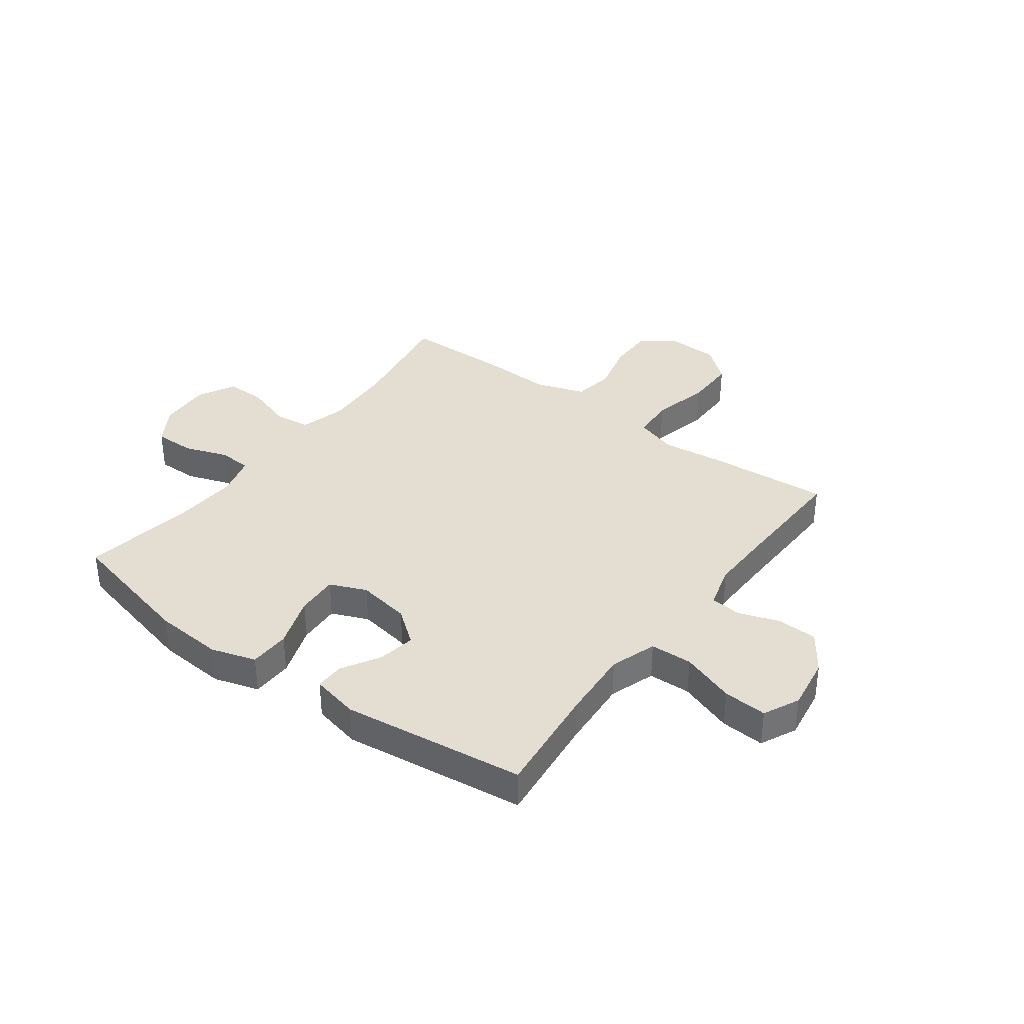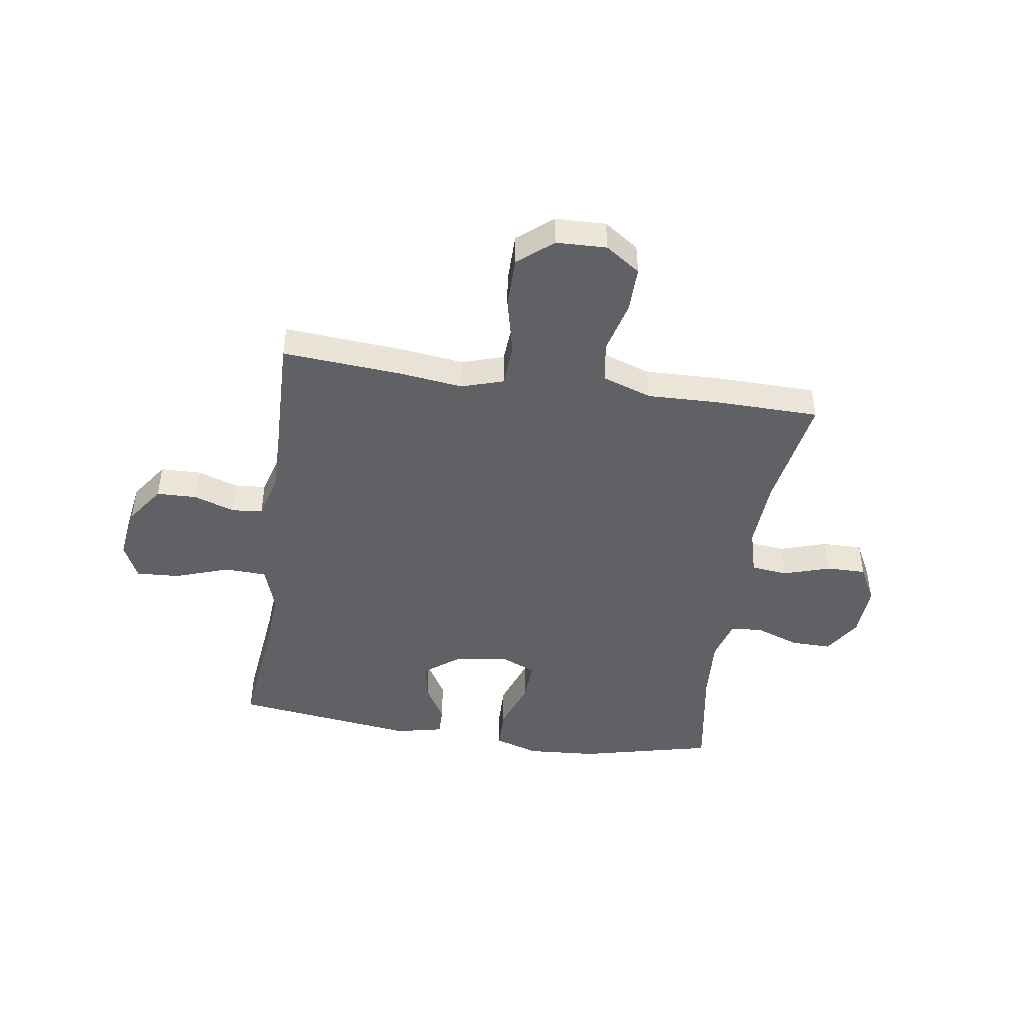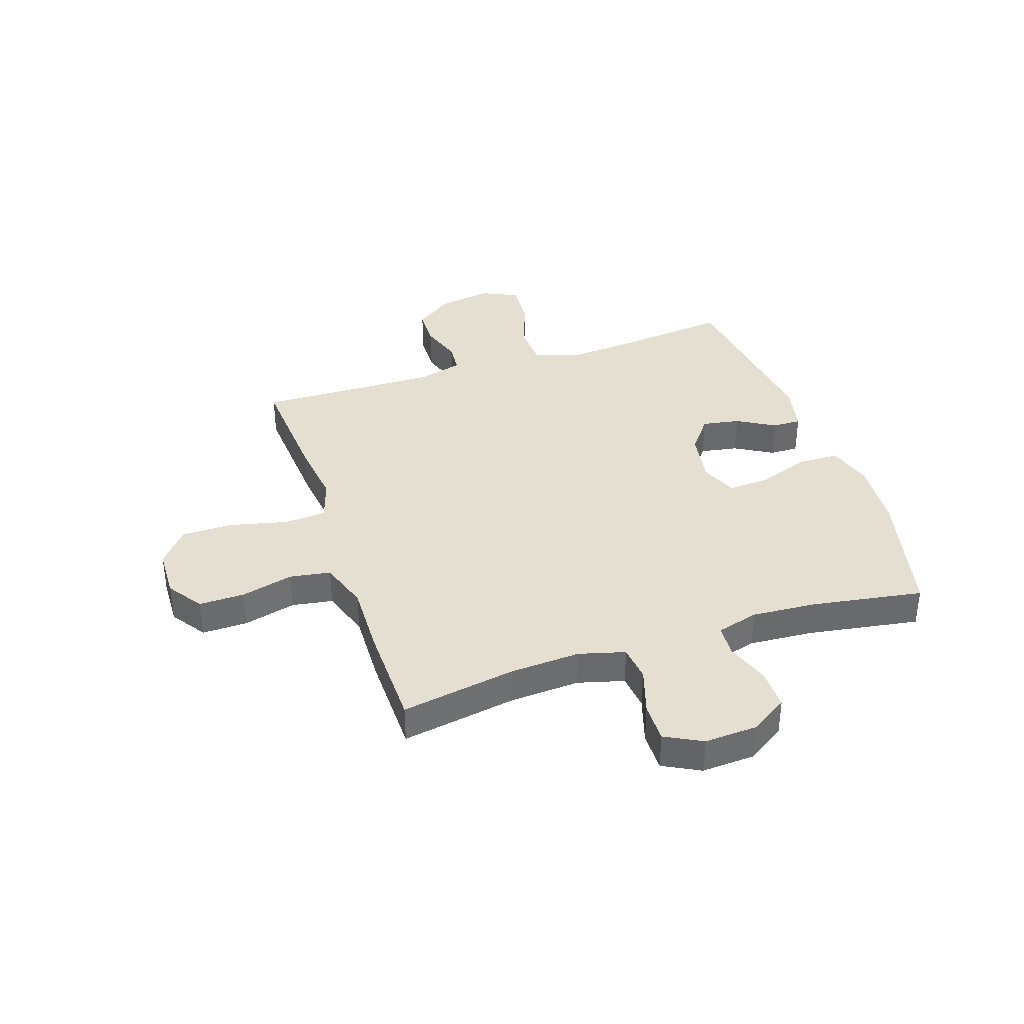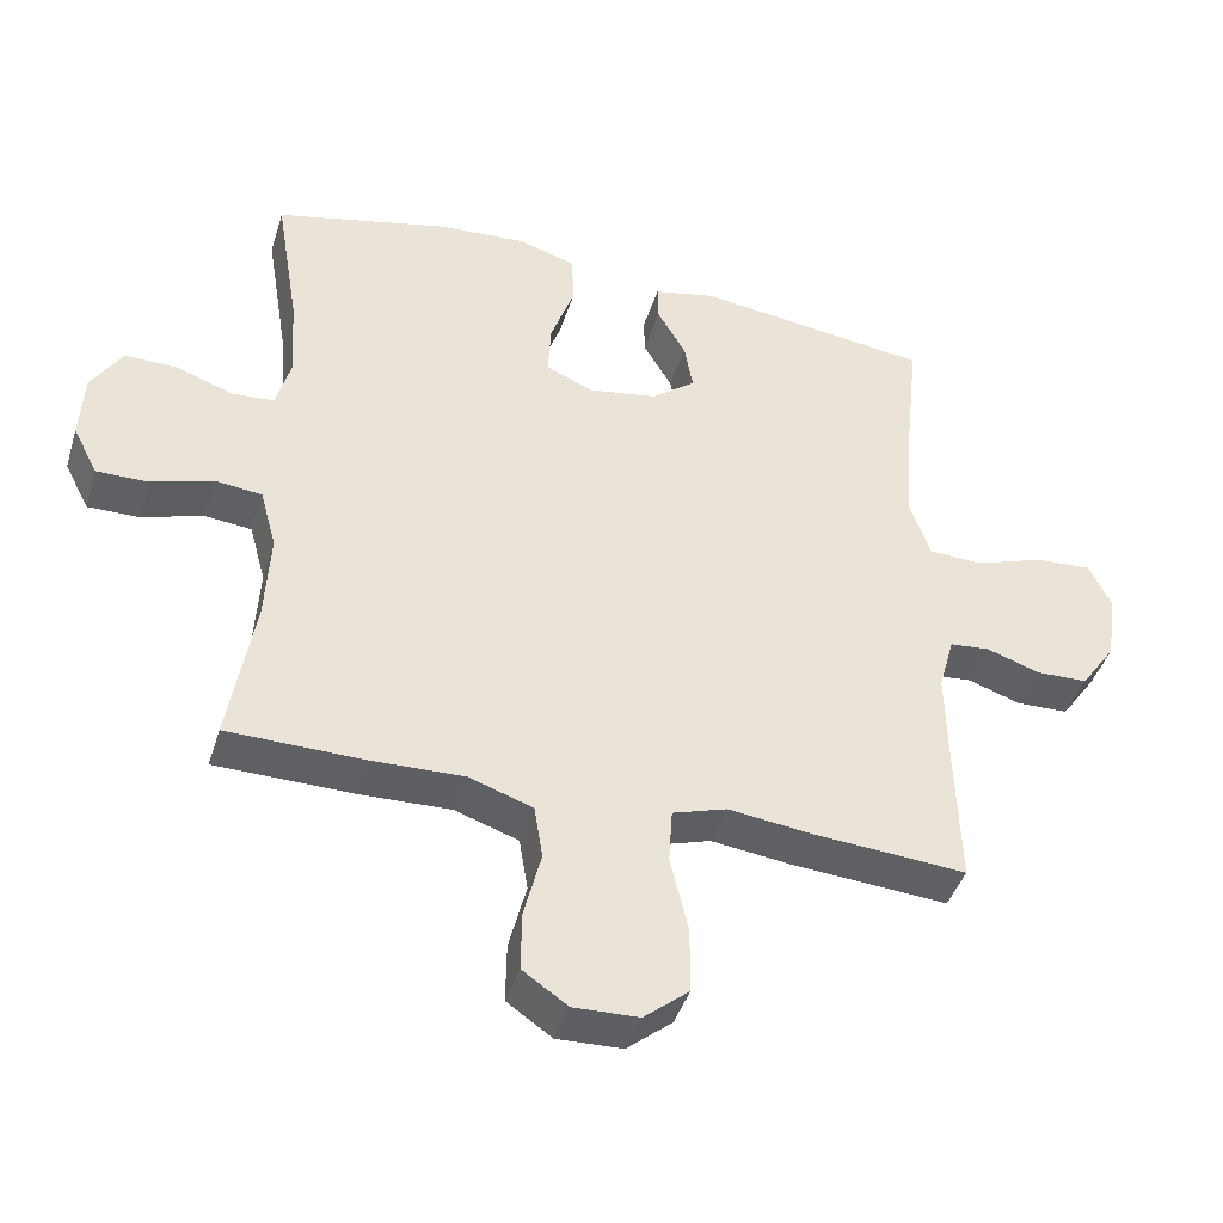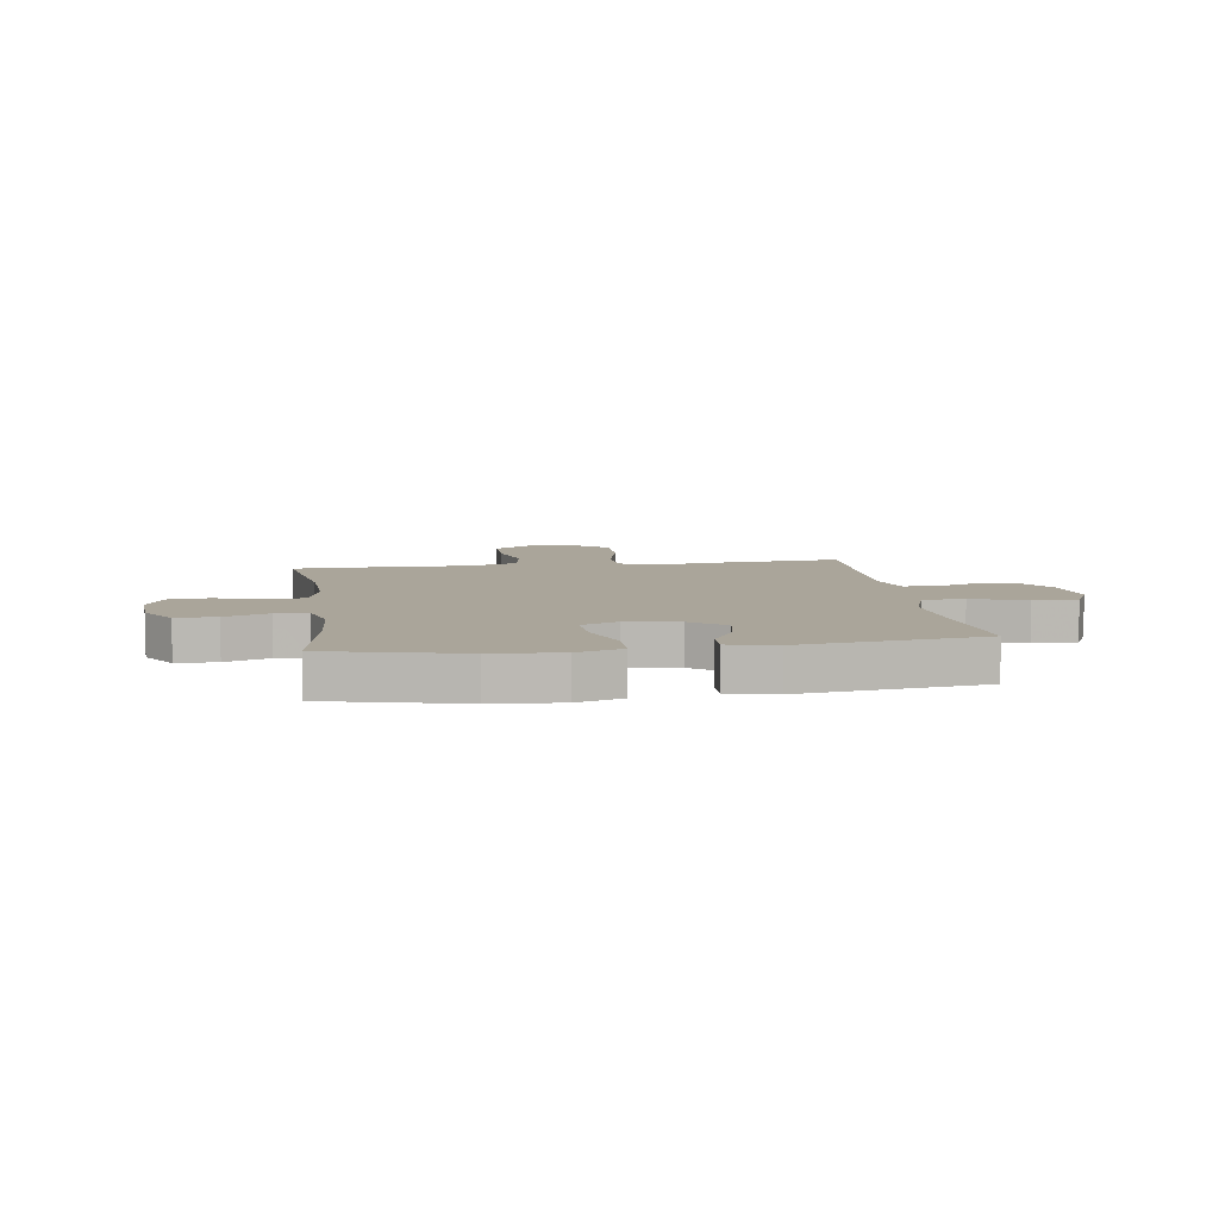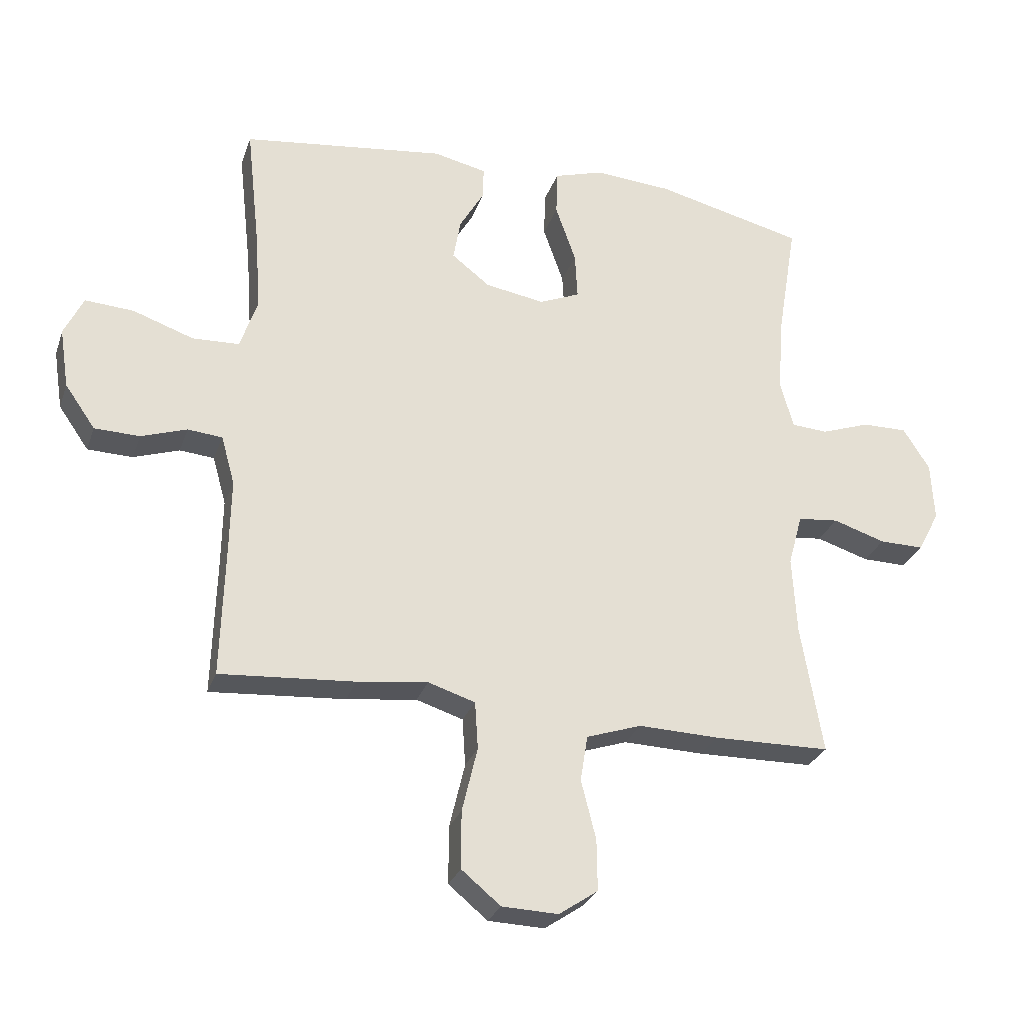
<metadata>
{"format":"obj","ext":"obj","renderer":"f3d","projection":"perspective","resolution":1024,"background":"white","views":[{"elev":36.1,"azim":36.6,"up":"+Y"},{"elev":-45.7,"azim":171.4,"up":"+Y"},{"elev":37.4,"azim":-108.5,"up":"+Y"},{"elev":-42.7,"azim":-16.9,"up":"+Z"},{"elev":7.6,"azim":-8.3,"up":"+Y"},{"elev":-28.2,"azim":162.8,"up":"+Z"}]}
</metadata>
<code>
v -0.5 0.07 0.5
v -0.258 0.07 0.558
v -0.133 0.07 0.567
v -0.052 0.07 0.542
v -0.05 0.07 0.468
v -0.083 0.07 0.374
v -0.087 0.07 0.298
v -0.021 0.07 0.27
v 0.075 0.07 0.286
v 0.137 0.07 0.334
v 0.125 0.07 0.402
v 0.085 0.07 0.471
v 0.084 0.07 0.523
v 0.17 0.07 0.542
v 0.5 0.07 0.5
v 0.478 0.07 0.299
v 0.469 0.07 0.171
v 0.497 0.07 0.088
v 0.573 0.07 0.085
v 0.671 0.07 0.119
v 0.75 0.07 0.124
v 0.781 0.07 0.059
v 0.766 0.07 -0.038
v 0.717 0.07 -0.108
v 0.644 0.07 -0.11
v 0.57 0.07 -0.085
v 0.514 0.07 -0.09
v 0.492 0.07 -0.169
v 0.494 0.07 -0.287
v 0.5 0.07 -0.5
v 0.282 0.07 -0.484
v 0.168 0.07 -0.47
v 0.092 0.07 -0.494
v 0.087 0.07 -0.571
v 0.112 0.07 -0.676
v 0.112 0.07 -0.769
v 0.049 0.07 -0.821
v -0.042 0.07 -0.824
v -0.105 0.07 -0.781
v -0.104 0.07 -0.698
v -0.08 0.07 -0.603
v -0.092 0.07 -0.529
v -0.181 0.07 -0.499
v -0.311 0.07 -0.503
v -0.5 0.07 -0.5
v -0.465 0.07 -0.291
v -0.458 0.07 -0.164
v -0.481 0.07 -0.08
v -0.547 0.07 -0.073
v -0.632 0.07 -0.1
v -0.704 0.07 -0.101
v -0.739 0.07 -0.034
v -0.734 0.07 0.062
v -0.691 0.07 0.13
v -0.618 0.07 0.129
v -0.539 0.07 0.101
v -0.48 0.07 0.105
v -0.459 0.07 0.181
v -0.467 0.07 0.299
v -0.5 0 0.5
v -0.258 0 0.558
v -0.133 0 0.567
v -0.052 0 0.542
v -0.05 0 0.468
v -0.083 0 0.374
v -0.087 0 0.298
v -0.021 0 0.27
v 0.075 0 0.286
v 0.137 0 0.334
v 0.125 0 0.402
v 0.085 0 0.471
v 0.084 0 0.523
v 0.17 0 0.542
v 0.5 0 0.5
v 0.478 0 0.299
v 0.469 0 0.171
v 0.497 0 0.088
v 0.573 0 0.085
v 0.671 0 0.119
v 0.75 0 0.124
v 0.781 0 0.059
v 0.766 0 -0.038
v 0.717 0 -0.108
v 0.644 0 -0.11
v 0.57 0 -0.085
v 0.514 0 -0.09
v 0.492 0 -0.169
v 0.494 0 -0.287
v 0.5 0 -0.5
v 0.282 0 -0.484
v 0.168 0 -0.47
v 0.092 0 -0.494
v 0.087 0 -0.571
v 0.112 0 -0.676
v 0.112 0 -0.769
v 0.049 0 -0.821
v -0.042 0 -0.824
v -0.105 0 -0.781
v -0.104 0 -0.698
v -0.08 0 -0.603
v -0.092 0 -0.529
v -0.181 0 -0.499
v -0.311 0 -0.503
v -0.5 0 -0.5
v -0.465 0 -0.291
v -0.458 0 -0.164
v -0.481 0 -0.08
v -0.547 0 -0.073
v -0.632 0 -0.1
v -0.704 0 -0.101
v -0.739 0 -0.034
v -0.734 0 0.062
v -0.691 0 0.13
v -0.618 0 0.129
v -0.539 0 0.101
v -0.48 0 0.105
v -0.459 0 0.181
v -0.467 0 0.299
f 54 55 56
f 53 54 56
f 52 53 56
f 51 52 56
f 50 51 56
f 49 50 56
f 48 49 56 57
f 47 48 57 58
f 43 44 45 46
f 42 43 46 47
f 39 40 41
f 38 39 41
f 37 38 41
f 36 37 41
f 35 36 41
f 34 35 41
f 33 34 41 42
f 42 47 58
f 33 42 58
f 32 33 58
f 32 58 59
f 31 32 59
f 30 31 59
f 29 30 59
f 24 25 26
f 23 24 26
f 22 23 26
f 21 22 26
f 20 21 26
f 19 20 26
f 18 19 26 27
f 17 18 27 28
f 14 15 16
f 13 14 16
f 12 13 16
f 11 12 16
f 10 11 16 17
f 17 28 29
f 10 17 29
f 9 10 29
f 4 5 6
f 3 4 6
f 2 3 6
f 1 2 6
f 59 1 6
f 59 6 7
f 29 59 7 8
f 8 9 29
f 115 114 113
f 115 113 112
f 115 112 111
f 115 111 110
f 115 110 109
f 115 109 108
f 116 115 108 107
f 117 116 107 106
f 105 104 103 102
f 106 105 102 101
f 100 99 98
f 100 98 97
f 100 97 96
f 100 96 95
f 100 95 94
f 100 94 93
f 101 100 93 92
f 117 106 101
f 117 101 92
f 117 92 91
f 118 117 91
f 118 91 90
f 118 90 89
f 118 89 88
f 85 84 83
f 85 83 82
f 85 82 81
f 85 81 80
f 85 80 79
f 85 79 78
f 86 85 78 77
f 87 86 77 76
f 75 74 73
f 75 73 72
f 75 72 71
f 75 71 70
f 76 75 70 69
f 88 87 76
f 88 76 69
f 88 69 68
f 65 64 63
f 65 63 62
f 65 62 61
f 65 61 60
f 65 60 118
f 66 65 118
f 67 66 118 88
f 88 68 67
f 1 60 61 2
f 2 61 62 3
f 3 62 63 4
f 4 63 64 5
f 5 64 65 6
f 6 65 66 7
f 7 66 67 8
f 8 67 68 9
f 9 68 69 10
f 10 69 70 11
f 11 70 71 12
f 12 71 72 13
f 13 72 73 14
f 14 73 74 15
f 15 74 75 16
f 16 75 76 17
f 17 76 77 18
f 18 77 78 19
f 19 78 79 20
f 20 79 80 21
f 21 80 81 22
f 22 81 82 23
f 23 82 83 24
f 24 83 84 25
f 25 84 85 26
f 26 85 86 27
f 27 86 87 28
f 28 87 88 29
f 29 88 89 30
f 30 89 90 31
f 31 90 91 32
f 32 91 92 33
f 33 92 93 34
f 34 93 94 35
f 35 94 95 36
f 36 95 96 37
f 37 96 97 38
f 38 97 98 39
f 39 98 99 40
f 40 99 100 41
f 41 100 101 42
f 42 101 102 43
f 43 102 103 44
f 44 103 104 45
f 45 104 105 46
f 46 105 106 47
f 47 106 107 48
f 48 107 108 49
f 49 108 109 50
f 50 109 110 51
f 51 110 111 52
f 52 111 112 53
f 53 112 113 54
f 54 113 114 55
f 55 114 115 56
f 56 115 116 57
f 57 116 117 58
f 58 117 118 59
f 59 118 60 1

</code>
